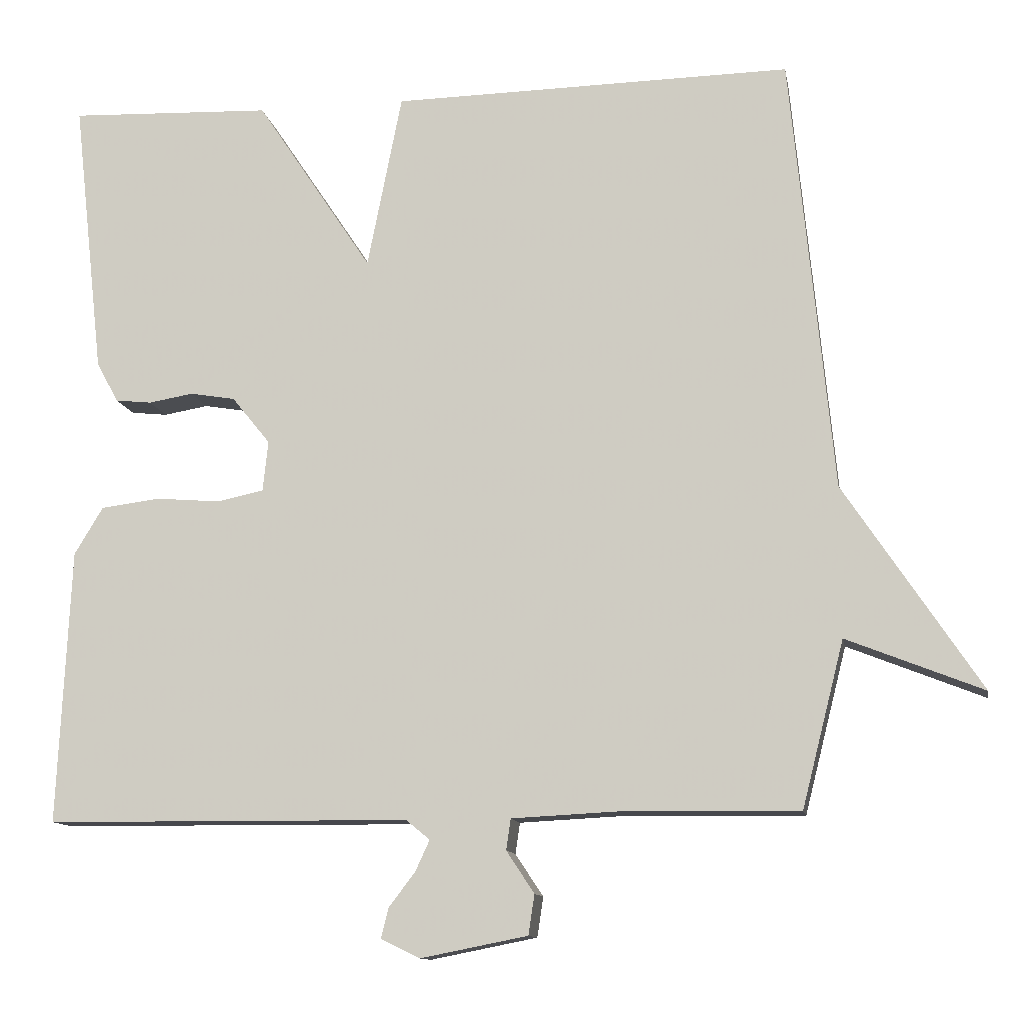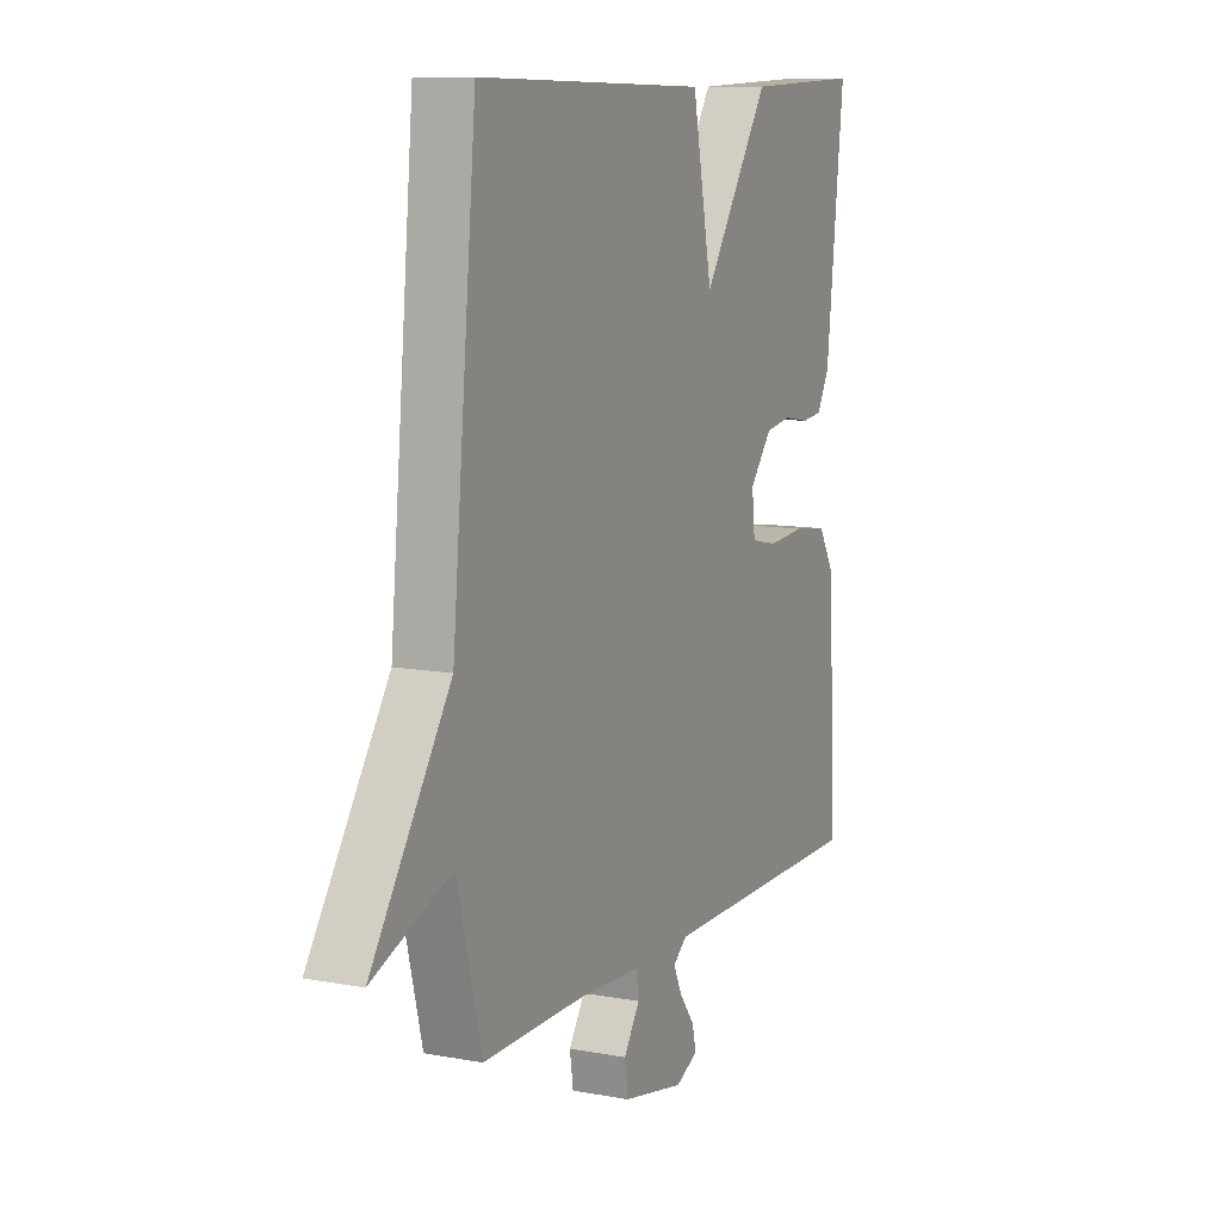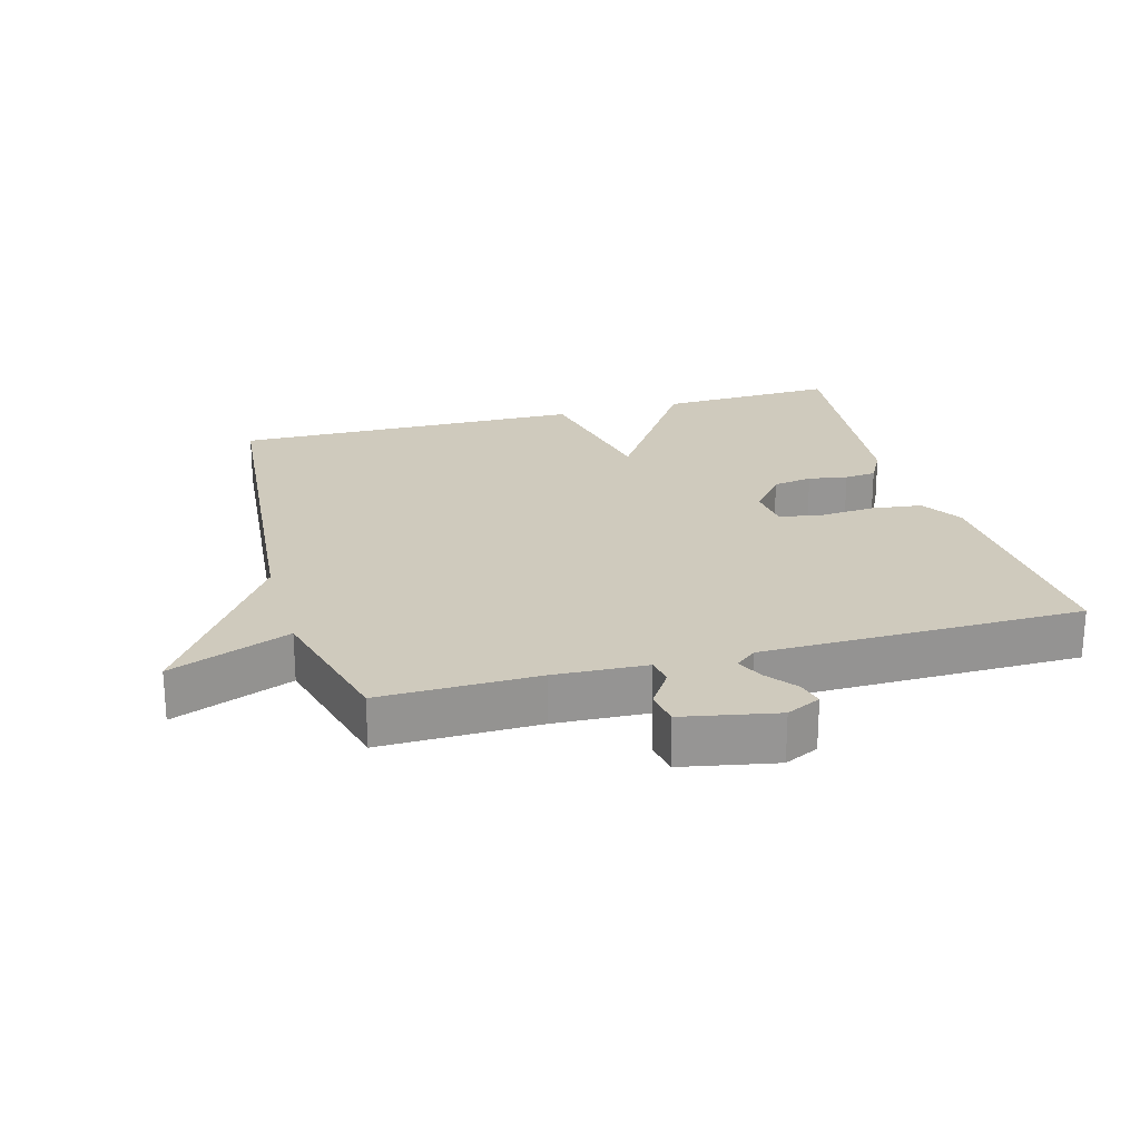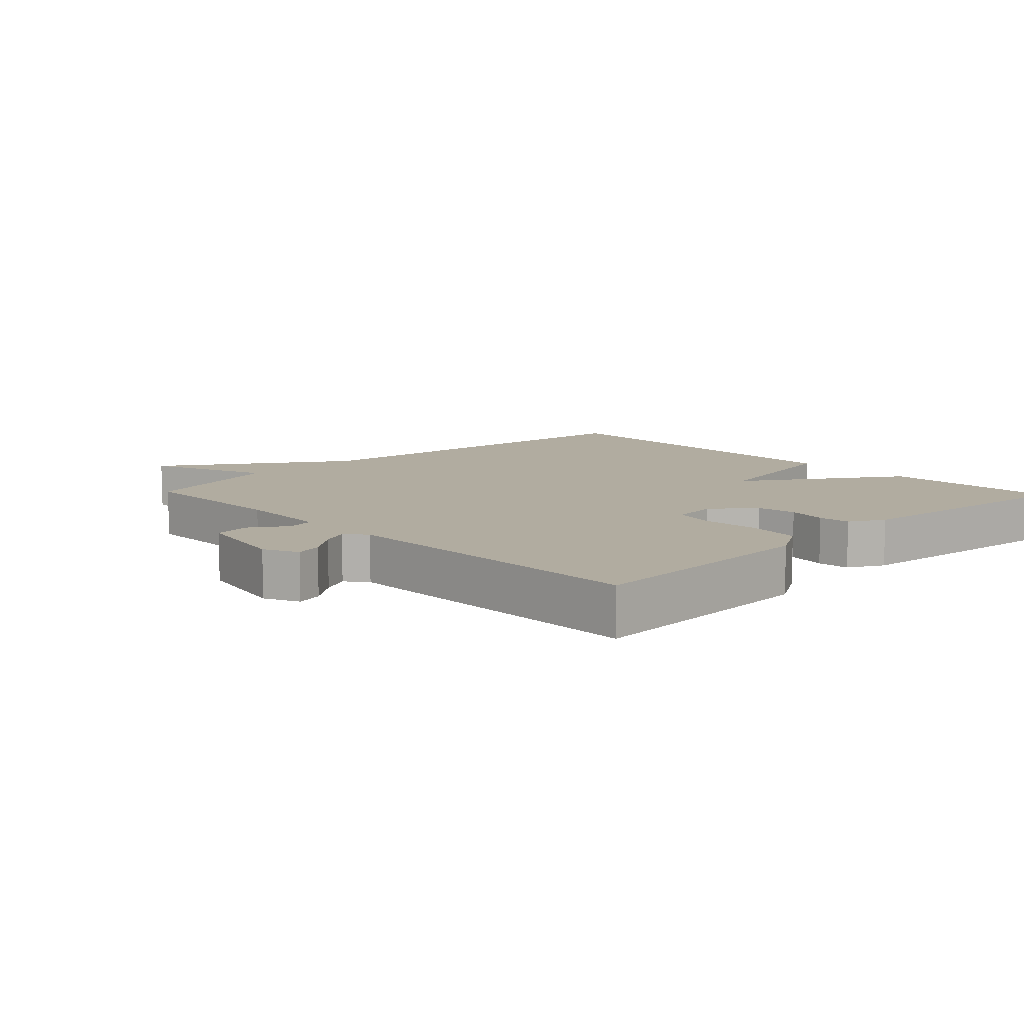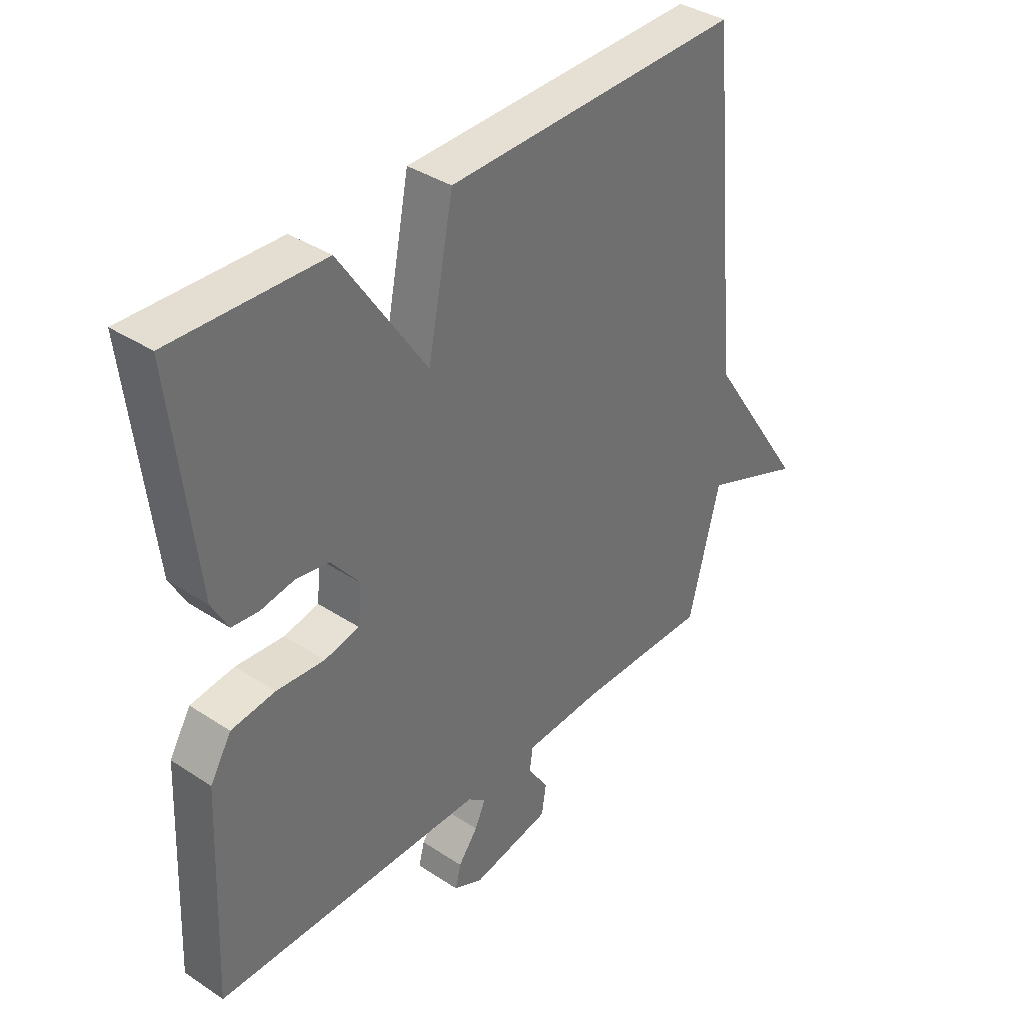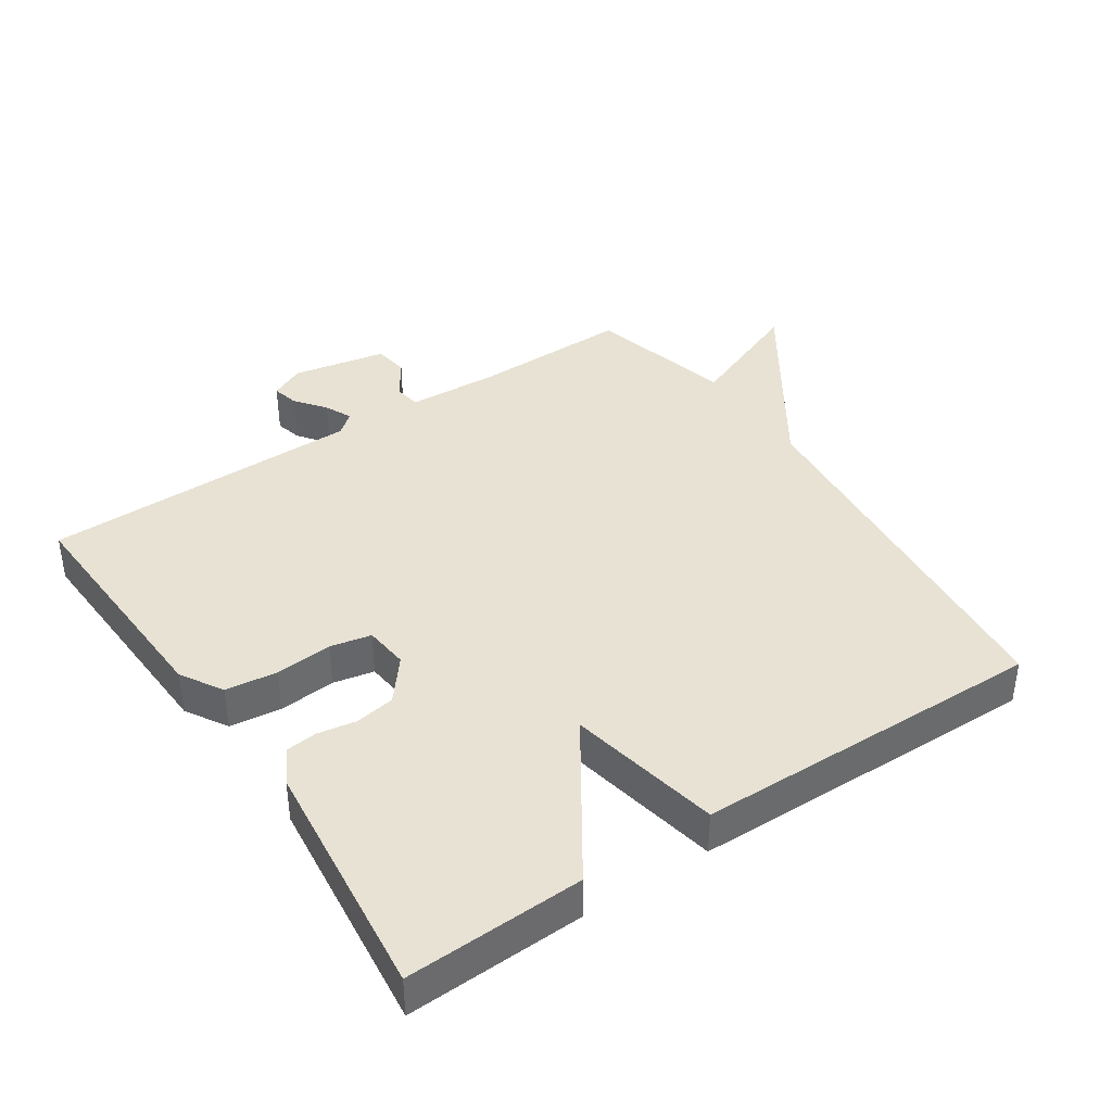
<metadata>
{"format":"obj","ext":"obj","renderer":"f3d","projection":"perspective","resolution":1024,"background":"white","views":[{"elev":-11.8,"azim":10.0,"up":"+Z"},{"elev":10.2,"azim":115.3,"up":"+Z"},{"elev":22.9,"azim":164.3,"up":"+Y"},{"elev":10.1,"azim":-133.8,"up":"+Y"},{"elev":37.5,"azim":-49.9,"up":"+Z"},{"elev":39.8,"azim":-33.9,"up":"+Y"}]}
</metadata>
<code>
v -0.5 0.07 0.5
v -0.231 0.07 0.49
v -0.077 0.07 0.258
v -0.031 0.07 0.49
v 0.5 0.07 0.5
v 0.556 0.07 -0.08
v 0.737 0.07 -0.352
v 0.556 0.07 -0.28
v 0.5 0.07 -0.5
v 0.263 0.07 -0.497
v 0.123 0.07 -0.504
v 0.117 0.07 -0.545
v 0.154 0.07 -0.601
v 0.146 0.07 -0.654
v 0.004 0.07 -0.682
v -0.048 0.07 -0.657
v -0.038 0.07 -0.617
v -0.003 0.07 -0.571
v 0.016 0.07 -0.53
v -0.016 0.07 -0.504
v -0.5 0.07 -0.5
v -0.483 0.07 -0.135
v -0.445 0.07 -0.072
v -0.367 0.07 -0.062
v -0.281 0.07 -0.069
v -0.219 0.07 -0.056
v -0.212 0.07 0.011
v -0.263 0.07 0.074
v -0.323 0.07 0.084
v -0.382 0.07 0.074
v -0.43 0.07 0.079
v -0.459 0.07 0.132
v -0.5 0 0.5
v -0.231 0 0.49
v -0.077 0 0.258
v -0.031 0 0.49
v 0.5 0 0.5
v 0.556 0 -0.08
v 0.737 0 -0.352
v 0.556 0 -0.28
v 0.5 0 -0.5
v 0.263 0 -0.497
v 0.123 0 -0.504
v 0.117 0 -0.545
v 0.154 0 -0.601
v 0.146 0 -0.654
v 0.004 0 -0.682
v -0.048 0 -0.657
v -0.038 0 -0.617
v -0.003 0 -0.571
v 0.016 0 -0.53
v -0.016 0 -0.504
v -0.5 0 -0.5
v -0.483 0 -0.135
v -0.445 0 -0.072
v -0.367 0 -0.062
v -0.281 0 -0.069
v -0.219 0 -0.056
v -0.212 0 0.011
v -0.263 0 0.074
v -0.323 0 0.084
v -0.382 0 0.074
v -0.43 0 0.079
v -0.459 0 0.132
f 1 2 3
f 32 1 3
f 31 32 3
f 30 31 3
f 29 30 3
f 28 29 3
f 27 28 3
f 26 27 3
f 23 24 25
f 22 23 25
f 21 22 25
f 20 21 25
f 19 20 25 26
f 16 17 18
f 15 16 18
f 14 15 18
f 13 14 18
f 12 13 18
f 11 12 18 19
f 8 9 10
f 8 10 11
f 6 7 8
f 8 11 19
f 6 8 19
f 5 6 19
f 4 5 19
f 3 4 19
f 3 19 26
f 35 34 33
f 35 33 64
f 35 64 63
f 35 63 62
f 35 62 61
f 35 61 60
f 35 60 59
f 35 59 58
f 57 56 55
f 57 55 54
f 57 54 53
f 57 53 52
f 58 57 52 51
f 50 49 48
f 50 48 47
f 50 47 46
f 50 46 45
f 50 45 44
f 51 50 44 43
f 42 41 40
f 43 42 40
f 40 39 38
f 51 43 40
f 51 40 38
f 51 38 37
f 51 37 36
f 51 36 35
f 58 51 35
f 1 33 34 2
f 2 34 35 3
f 3 35 36 4
f 4 36 37 5
f 5 37 38 6
f 6 38 39 7
f 7 39 40 8
f 8 40 41 9
f 9 41 42 10
f 10 42 43 11
f 11 43 44 12
f 12 44 45 13
f 13 45 46 14
f 14 46 47 15
f 15 47 48 16
f 16 48 49 17
f 17 49 50 18
f 18 50 51 19
f 19 51 52 20
f 20 52 53 21
f 21 53 54 22
f 22 54 55 23
f 23 55 56 24
f 24 56 57 25
f 25 57 58 26
f 26 58 59 27
f 27 59 60 28
f 28 60 61 29
f 29 61 62 30
f 30 62 63 31
f 31 63 64 32
f 32 64 33 1

</code>
